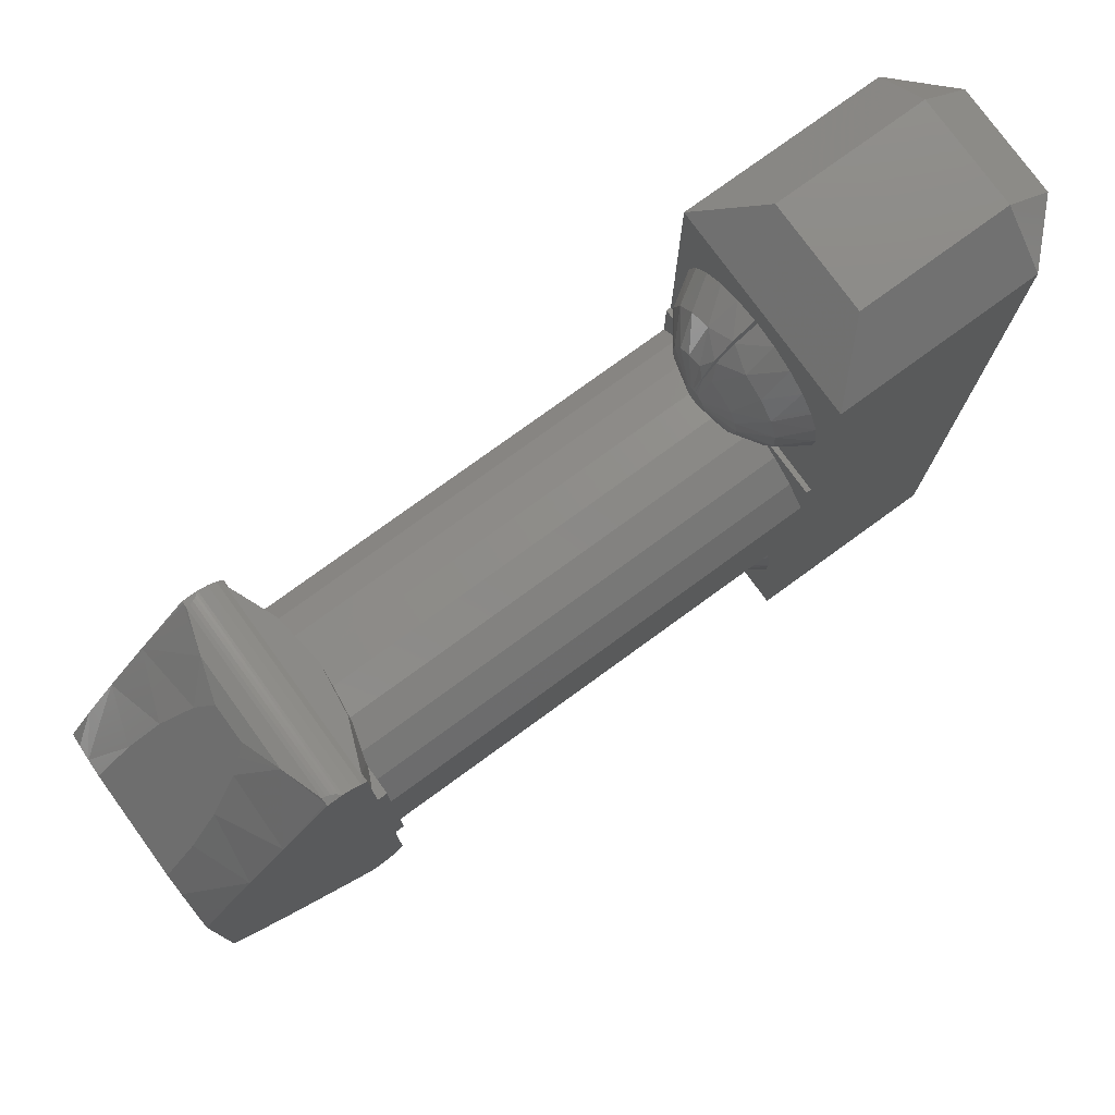
<metadata>
{"format":"stl","ext":"stl","renderer":"f3d","projection":"perspective","resolution":1024,"background":"white","views":[{"elev":77.6,"azim":144.0,"up":"+Y"}]}
</metadata>
<code>
# stl→obj: 407 verts, 810 faces
v -39.03 -5.353 -2.1
v -39.7 -5 -2.1
v -38.02 -4.262 -2.1
v -39.34 -5.353 -2.1
v -39.7 5 -2.1
v -39.8 4.947 -2.1
v -39.8 2.5 -2.1
v -39.8 -2.5 -2.1
v -49.25 2.5 -2.1
v -53.25 7.5 -2.1
v -49.25 7.5 -2.1
v -39.8 -4.947 -2.1
v -40 -1.356 -2.1
v -40 1.356 -2.1
v -37.23 -3.358 -2.1
v -36.6 -2.6 -2.1
v -36.12 -1.955 -2.1
v -38.02 4.262 -2.1
v -49.15 1.356 -2.1
v -49.15 2.5 -2.1
v -37.23 3.358 -2.1
v -36.6 2.6 -2.1
v -36.12 1.955 -2.1
v -49.15 -2.5 -2.1
v -49.25 -2.5 -2.1
v -49.15 -1.356 -2.1
v -53.25 -7.5 -2.1
v -39.68 5.119 -2.1
v -39.53 5.257 -2.1
v -39.34 5.353 -2.1
v -39.03 5.353 -2.1
v -49.25 -7.5 -2.1
v -40 2.5 -2.1
v -40 -2.5 -2.1
v -39.68 -5.119 -2.1
v -39.53 -5.257 -2.1
v -49.25 3.654 1.244
v -49.25 4.02 1.549
v -49.25 2.5 2.1
v -49.25 3.379 0.8558
v -49.25 4.451 1.749
v -49.25 3.213 0.4097
v -49.25 4.92 1.831
v -49.25 3.168 -0.06397
v -49.25 3.246 -0.5334
v -49.25 3.443 -0.9668
v -49.25 3.744 -1.335
v -49.25 5.394 1.79
v -49.25 7.5 2.1
v -49.25 5.842 1.628
v -49.25 6.232 1.357
v -49.25 6.54 0.9939
v -49.25 4.13 -1.613
v -49.25 6.744 0.5639
v -49.25 4.575 -1.783
v -49.25 6.831 0.09593
v -49.25 5 -0
v -49.25 6.833 0.03199
v -49.25 6.779 -0.4409
v -49.25 6.606 -0.884
v -49.25 6.324 -1.268
v -49.25 5.953 -1.566
v -49.25 5.518 -1.758
v -49.25 5.048 -1.832
v -50.25 8.5 -1.1
v -53.25 8.5 -1.1
v -49.15 2.5 2.1
v -49.15 2.5 -0
v -54.25 -7.5 -1.1
v -54.25 7.5 -1.1
v -49.15 1.833 -1.7
v -49.15 2.196 -1.196
v -49.15 2.423 -0.6169
v -50.25 -8.5 -1.1
v -53.25 -8.5 -1.1
v -40 1.833 -1.7
v -40 2.423 -0.6169
v -40.3 2.5 -0
v -40 2.5 -0
v -40 2.196 -1.196
v -40 2.423 0.6169
v -49.15 2.423 0.6169
v -49.15 2.196 1.196
v -40 2.196 1.196
v -49.15 1.833 1.7
v -40 1.833 1.7
v -49.15 1.356 2.1
v -40 1.356 2.1
v -49.25 -6.324 1.268
v -49.25 -5.953 1.566
v -49.25 -7.5 2.1
v -49.25 -6.606 0.884
v -49.25 -5.518 1.758
v -49.25 -6.779 0.4409
v -49.25 -5.048 1.832
v -49.25 -6.833 -0.03199
v -49.25 -6.744 -0.5639
v -49.25 -6.54 -0.9939
v -49.25 -6.831 -0.09593
v -49.25 -5 -0
v -49.25 -6.232 -1.357
v -49.25 -4.575 1.783
v -49.25 -2.5 2.1
v -49.25 -4.13 1.613
v -49.25 -3.744 1.335
v -49.25 -3.443 0.9668
v -49.25 -5.842 -1.628
v -49.25 -3.246 0.5334
v -49.25 -5.394 -1.79
v -49.25 -3.168 0.06397
v -49.25 -3.213 -0.4097
v -49.25 -3.379 -0.8558
v -49.25 -3.654 -1.244
v -49.25 -4.02 -1.549
v -49.25 -4.451 -1.749
v -49.25 -4.92 -1.831
v -40 2.5 2.1
v -40 2.5 1.52
v -40 2.929 1.52
v -40 3.206 0.7822
v -40 3.3 -0
v -40 3.206 -0.7822
v -40 2.5 -1.52
v -40 2.929 -1.52
v -49.15 -2.5 -0
v -49.15 -2.5 2.1
v -39.8 2.5 -1.936
v -39.87 2.5 -1.8
v -39.94 2.5 -1.661
v -49.15 -2.423 -0.6169
v -49.15 -2.196 -1.196
v -49.15 -1.833 -1.7
v -39.8 4.947 -1.936
v -40.3 -2.5 0
v -40 -2.423 -0.6169
v -40 -2.5 -0
v -40 -2.196 -1.196
v -40 -1.833 -1.7
v -38.5 5.204 -0.3767
v -38.76 5.358 1.159
v -38.5 5.204 0.3767
v -38.76 5.358 -1.159
v -39.03 5.407 1.957
v -39.03 5.407 -1.957
v -39.11 5.405 -1.962
v -39.11 5.405 1.962
v -39.18 5.396 -1.985
v -39.18 5.396 1.985
v -39.25 5.383 -2.022
v -39.25 5.383 2.022
v -39.3 5.369 -2.059
v -39.3 5.369 2.059
v -39.34 5.353 2.1
v -39.77 5 1.989
v -39.8 4.947 2.1
v -39.68 5.119 2.1
v -39.8 4.947 1.936
v -39.53 5.257 2.1
v -39.77 5 -1.989
v -40 -2.5 1.52
v -40 -3.133 1.035
v -40 -2.929 1.52
v -40 -1.833 1.7
v -40 -2.5 2.1
v -40 -1.356 2.1
v -40 -2.196 1.196
v -40 -2.423 0.6169
v -40 -3.258 0.5243
v -40 -3.3 -0
v -40 -3.258 -0.5243
v -40 -3.133 -1.035
v -40 -2.5 -1.52
v -40 -2.929 -1.52
v -39.03 5.371 -2.052
v -39.03 5.389 -2.005
v -39.94 -2.5 -1.661
v -39.87 -2.5 -1.8
v -39.8 -2.5 -1.936
v -36.12 2.242 -1.79
v -36.12 2.481 -1.441
v -36.8 3.388 -1.017
v -36.12 2.666 -1.061
v -37.42 4.056 -0.9034
v -38.07 4.745 -0.676
v -38.31 5.007 -0.5335
v -39.8 -4.947 -1.936
v -36.12 -1.955 2.1
v -36.12 2.242 1.79
v -36.12 1.955 2.1
v -36.12 2.666 1.061
v -36.12 -2.666 1.061
v -36.12 -2.242 1.79
v -36.12 -2.481 1.441
v -36.12 -2.481 -1.441
v -36.12 -2.242 -1.79
v -36.12 -2.666 -1.061
v -36.12 2.481 1.441
v -39.8 -4.947 1.936
v -39.77 -5 1.989
v -39.8 -4.947 2.1
v -39.68 -5.119 2.1
v -39.77 -5 -1.989
v -39.53 -5.257 2.1
v -39.34 -5.353 2.1
v -39.25 -5.381 -2.027
v -39.25 -5.381 2.027
v -39.16 -5.399 -1.979
v -39.16 -5.399 1.979
v -39.11 -5.405 -1.962
v -39.11 -5.405 1.962
v -39.05 -5.407 1.956
v -39.05 -5.407 -1.956
v -39.03 -5.407 1.957
v -39.03 -5.407 -1.957
v -38.69 -5.328 -0.9308
v -38.69 -5.328 0.9308
v -37.45 -4.039 -1.073
v -39.03 -5.389 -2.005
v -39.03 -5.371 -2.052
v -50.25 8.5 1.1
v -39.7 -5 2.1
v -39.03 -5.353 2.1
v -38.02 -4.262 2.1
v -39.7 5 2.1
v -39.8 2.5 2.1
v -39.8 -2.5 2.1
v -53.25 7.5 2.1
v -37.23 -3.358 2.1
v -36.6 -2.6 2.1
v -38.02 4.262 2.1
v -37.23 3.358 2.1
v -36.6 2.6 2.1
v -49.15 -1.356 2.1
v -53.25 -7.5 2.1
v -39.03 5.353 2.1
v -48.68 3.851 0.8904
v -48.68 3.617 0.4465
v -48.26 4.202 0.4211
v -48.26 4.393 0.6674
v -48.26 4.961 0.9011
v -48.06 4.927 0.2326
v -48.06 4.989 0.2435
v -48.26 5.595 -0.6779
v -48.26 5.79 -0.435
v -48.06 5.176 -0.1685
v -48.06 5.052 0.238
v -48.68 6.375 -0.4705
v -48.26 5.891 -0.1402
v -48.81 6.566 0.02734
v -48.45 6.195 0.02087
v -48.26 4.656 0.834
v -48.19 5.744 0.01299
v -48.06 5.244 0.004254
v -48.06 5.237 -0.05862
v -48.26 5.329 -0.8399
v -48.06 5.127 -0.2082
v -48.06 5.069 -0.2338
v -48.68 4.223 1.228
v -48.26 5.27 0.8608
v -48.06 5.112 0.2165
v -48.68 6.133 -0.9103
v -48.26 5.024 -0.9017
v -48.06 5.006 -0.2437
v -48.68 4.687 1.419
v -48.06 4.943 -0.2371
v -48.26 5.546 0.7177
v -48.06 5.164 0.1804
v -48.68 5.756 -1.242
v -48.68 5.188 1.441
v -48.26 4.715 -0.8559
v -48.06 4.884 -0.2145
v -48.26 5.758 0.4891
v -48.06 5.205 0.1322
v -48.06 5.232 0.07498
v -48.68 5.288 -1.425
v -48.68 5.667 1.291
v -48.26 4.441 -0.7081
v -48.06 4.833 -0.1775
v -48.26 5.879 0.202
v -48.19 5.744 0.03897
v -48.45 6.194 0.06257
v -48.68 4.787 -1.438
v -48.68 6.067 0.9872
v -48.26 4.234 -0.4758
v -48.06 4.793 -0.1286
v -48.68 6.339 0.5653
v -48.81 6.565 0.08199
v -48.06 4.767 -0.07092
v -48.68 4.31 -1.279
v -48.26 4.118 -0.1867
v -48.06 4.756 -0.008506
v -48.68 3.916 -0.9684
v -48.26 4.107 0.1247
v -48.06 4.762 0.05448
v -48.06 5.243 0.01276
v -48.68 3.651 -0.5419
v -48.06 4.784 0.1138
v -48.06 4.821 0.1655
v -48.68 3.547 -0.05073
v -48.06 4.87 0.2059
v -48.06 5.214 -0.1175
v -48.06 5 -0
v -53.25 8.5 1.1
v -54.25 7.5 1.1
v -54.25 -7.5 1.1
v -53.25 -8.5 1.1
v -50.25 -8.5 1.1
v -48.68 -3.851 -0.8904
v -48.68 -3.617 -0.4465
v -48.26 -4.202 -0.4211
v -48.26 -4.393 -0.6674
v -48.26 -4.961 -0.9011
v -48.06 -4.927 -0.2326
v -48.06 -4.989 -0.2435
v -48.26 -5.595 0.6779
v -48.26 -5.79 0.435
v -48.06 -5.176 0.1685
v -48.06 -5.052 -0.238
v -48.68 -6.375 0.4705
v -48.26 -5.891 0.1402
v -48.81 -6.566 -0.02734
v -48.45 -6.195 -0.02087
v -48.26 -4.656 -0.834
v -48.19 -5.744 -0.01299
v -48.06 -5.244 -0.004254
v -48.06 -5.237 0.05862
v -48.26 -5.329 0.8399
v -48.06 -5.127 0.2082
v -48.06 -5.069 0.2338
v -48.68 -4.223 -1.228
v -48.26 -5.27 -0.8608
v -48.06 -5.112 -0.2165
v -48.68 -6.133 0.9103
v -48.26 -5.024 0.9017
v -48.06 -5.006 0.2437
v -48.68 -4.687 -1.419
v -48.06 -4.943 0.2371
v -48.26 -5.546 -0.7177
v -48.06 -5.164 -0.1804
v -48.68 -5.756 1.242
v -48.68 -5.188 -1.441
v -48.26 -4.715 0.8559
v -48.06 -4.884 0.2145
v -48.26 -5.758 -0.4891
v -48.06 -5.205 -0.1322
v -48.06 -5.232 -0.07498
v -48.68 -5.288 1.425
v -48.68 -5.667 -1.291
v -48.26 -4.441 0.7081
v -48.06 -4.833 0.1775
v -48.26 -5.879 -0.202
v -48.19 -5.744 -0.03897
v -48.45 -6.194 -0.06257
v -48.68 -4.787 1.438
v -48.68 -6.067 -0.9872
v -48.26 -4.234 0.4758
v -48.06 -4.793 0.1286
v -48.68 -6.339 -0.5653
v -48.81 -6.565 -0.08199
v -48.06 -4.767 0.07092
v -48.68 -4.31 1.279
v -48.26 -4.118 0.1867
v -48.06 -4.756 0.008506
v -48.68 -3.916 0.9684
v -48.26 -4.107 -0.1247
v -48.06 -4.762 -0.05448
v -48.06 -5.243 -0.01276
v -48.68 -3.651 0.5419
v -48.06 -4.784 -0.1138
v -48.06 -4.821 -0.1655
v -48.68 -3.547 0.05073
v -48.06 -4.87 -0.2059
v -48.06 -5.214 0.1175
v -48.06 -5 -0
v -39.94 2.5 1.661
v -39.87 2.5 1.8
v -39.8 2.5 1.936
v -40.1 3.049 1.262
v -40.18 3.15 0.9825
v -40.17 5 1.029
v -40.28 3.275 0.4085
v -40.3 5 -0
v -40.29 3.294 -0.2032
v -40.21 3.191 -0.84
v -40.17 5 -1.029
v -49.15 -1.833 1.7
v -49.15 -2.196 1.196
v -49.15 -2.423 0.6169
v -39.03 5.389 2.005
v -39.03 5.371 2.052
v -36.87 3.46 1.008
v -37.54 4.181 0.8724
v -38.18 4.864 0.6174
v -39.8 -2.5 1.936
v -39.87 -2.5 1.8
v -39.94 -2.5 1.661
v -40.17 -5 1.029
v -40.15 -3.122 1.068
v -40.26 -3.253 0.5548
v -40.3 -5 -0
v -40.3 -3.3 -0
v -40.26 -3.253 -0.5548
v -40.17 -5 -1.029
v -40.15 -3.122 -1.068
v -37.45 -4.039 1.073
v -39.03 -5.371 2.052
v -39.03 -5.389 2.005
f 1 2 3
f 1 4 2
f 5 2 6
f 6 2 7
f 7 2 8
f 9 10 11
f 8 2 12
f 7 8 13
f 7 13 14
f 2 5 3
f 3 5 15
f 15 5 16
f 16 5 17
f 17 5 18
f 19 9 20
f 17 18 21
f 17 21 22
f 17 22 23
f 19 10 9
f 24 25 26
f 27 10 19
f 27 19 26
f 27 26 25
f 5 28 29
f 5 6 28
f 30 5 29
f 31 5 30
f 18 5 31
f 32 27 25
f 14 33 7
f 13 19 14
f 13 26 19
f 8 34 13
f 35 12 2
f 36 35 2
f 4 36 2
f 37 38 39
f 39 40 37
f 38 41 39
f 39 42 40
f 41 43 39
f 39 44 42
f 45 9 46
f 44 9 45
f 39 9 44
f 9 47 46
f 48 49 43
f 50 49 48
f 51 49 50
f 43 49 39
f 51 52 49
f 9 53 47
f 52 54 49
f 9 55 53
f 54 56 49
f 57 58 56
f 56 58 49
f 59 11 58
f 60 11 59
f 61 11 60
f 62 11 61
f 63 11 62
f 58 11 49
f 9 11 64
f 9 64 55
f 64 11 63
f 10 65 11
f 66 65 10
f 67 68 39
f 20 9 68
f 9 39 68
f 69 70 10
f 69 10 27
f 19 20 71
f 71 20 72
f 72 20 73
f 20 68 73
f 74 75 27
f 74 27 32
f 19 71 14
f 14 71 76
f 77 78 79
f 76 72 80
f 71 72 76
f 78 81 79
f 80 73 77
f 72 73 80
f 77 73 78
f 73 68 78
f 68 82 78
f 78 82 81
f 81 83 84
f 82 83 81
f 84 85 86
f 83 85 84
f 86 87 88
f 85 87 86
f 89 90 91
f 91 92 89
f 90 93 91
f 91 94 92
f 93 95 91
f 91 96 94
f 97 32 98
f 99 32 97
f 96 32 99
f 91 32 96
f 99 100 96
f 32 101 98
f 102 103 95
f 104 103 102
f 105 103 104
f 95 103 91
f 105 106 103
f 32 107 101
f 106 108 103
f 32 109 107
f 108 110 103
f 111 25 110
f 112 25 111
f 113 25 112
f 114 25 113
f 115 25 114
f 110 25 103
f 32 25 116
f 32 116 109
f 116 25 115
f 117 86 88
f 118 86 117
f 84 86 118
f 81 118 119
f 81 84 118
f 120 81 119
f 79 81 120
f 121 79 120
f 122 77 79
f 122 79 121
f 123 76 80
f 123 80 77
f 124 77 122
f 124 123 77
f 33 14 76
f 33 76 123
f 103 125 126
f 25 24 125
f 103 25 125
f 127 33 128
f 128 33 129
f 129 33 123
f 7 33 127
f 130 24 131
f 24 132 131
f 24 26 132
f 125 24 130
f 6 127 133
f 6 7 127
f 134 135 136
f 125 130 134
f 135 130 137
f 134 130 135
f 137 131 138
f 130 131 137
f 138 132 13
f 131 132 138
f 132 26 13
f 139 140 141
f 140 142 143
f 139 142 140
f 142 144 143
f 143 145 146
f 144 145 143
f 146 147 148
f 145 147 146
f 148 149 150
f 147 149 148
f 150 151 152
f 149 151 150
f 152 30 153
f 151 30 152
f 154 155 156
f 154 157 155
f 153 29 158
f 30 29 153
f 158 28 156
f 29 28 158
f 156 28 154
f 28 159 154
f 159 6 133
f 28 6 159
f 160 161 162
f 163 160 164
f 165 163 164
f 166 161 160
f 166 160 163
f 167 168 161
f 167 161 166
f 136 169 168
f 136 170 169
f 136 168 167
f 135 171 170
f 135 170 136
f 137 171 135
f 172 173 171
f 172 171 137
f 138 34 172
f 138 172 137
f 13 34 138
f 31 145 174
f 174 145 175
f 175 145 144
f 31 30 151
f 31 151 149
f 31 149 147
f 31 147 145
f 176 34 177
f 172 34 176
f 34 178 177
f 34 8 178
f 179 22 180
f 23 22 179
f 22 21 180
f 180 181 182
f 21 181 180
f 18 183 21
f 21 183 181
f 18 184 183
f 31 174 18
f 175 142 174
f 144 142 175
f 184 142 185
f 18 142 184
f 174 142 18
f 142 139 185
f 178 12 186
f 8 12 178
f 179 180 182
f 187 188 189
f 23 182 190
f 23 179 182
f 191 192 193
f 191 187 192
f 17 194 195
f 17 196 194
f 17 191 196
f 17 197 188
f 17 190 197
f 17 23 190
f 17 188 187
f 17 187 191
f 198 199 200
f 199 201 200
f 12 202 186
f 199 202 201
f 12 35 202
f 202 35 201
f 201 36 203
f 35 36 201
f 203 4 204
f 36 4 203
f 204 205 206
f 4 205 204
f 206 207 208
f 205 207 206
f 208 209 210
f 207 209 208
f 211 212 213
f 210 212 211
f 209 212 210
f 212 214 213
f 213 215 216
f 214 215 213
f 195 16 17
f 194 16 195
f 196 15 194
f 217 15 196
f 194 15 16
f 215 3 217
f 217 3 15
f 215 214 3
f 214 218 3
f 218 219 3
f 219 1 3
f 214 212 218
f 212 219 218
f 212 1 219
f 212 209 1
f 4 1 205
f 205 1 207
f 207 1 209
f 65 220 11
f 11 220 49
f 221 222 223
f 204 222 221
f 221 224 155
f 221 155 225
f 221 225 226
f 221 226 200
f 226 225 88
f 227 39 49
f 226 88 165
f 224 221 223
f 224 223 228
f 224 228 229
f 224 229 187
f 224 187 230
f 230 187 231
f 231 187 232
f 39 87 67
f 232 187 189
f 227 87 39
f 227 233 87
f 103 126 233
f 227 234 233
f 233 234 103
f 156 224 158
f 155 224 156
f 224 153 158
f 224 235 153
f 224 230 235
f 234 91 103
f 117 88 225
f 87 165 88
f 233 165 87
f 164 226 165
f 200 201 221
f 201 203 221
f 203 204 221
f 236 237 238
f 236 40 237
f 236 238 239
f 240 241 242
f 243 244 245
f 240 242 246
f 247 248 244
f 247 249 250
f 247 60 59
f 240 251 241
f 247 250 248
f 252 253 254
f 247 59 249
f 255 256 257
f 258 37 236
f 258 38 37
f 258 41 38
f 255 243 256
f 258 239 251
f 258 236 239
f 259 246 260
f 261 60 247
f 261 61 60
f 261 244 243
f 261 247 244
f 259 240 246
f 262 257 263
f 264 251 240
f 262 263 265
f 264 43 41
f 262 255 257
f 264 258 251
f 264 41 258
f 266 260 267
f 268 62 61
f 268 63 62
f 268 243 255
f 268 61 261
f 268 261 243
f 266 259 260
f 269 264 240
f 270 265 271
f 269 48 43
f 269 43 264
f 269 240 259
f 272 266 267
f 270 262 265
f 272 267 273
f 272 273 274
f 275 64 63
f 275 255 262
f 59 58 249
f 275 268 255
f 276 50 48
f 275 63 268
f 276 51 50
f 277 271 278
f 276 48 269
f 276 259 266
f 276 269 259
f 279 280 281
f 279 274 280
f 277 270 271
f 279 272 274
f 282 262 270
f 283 276 266
f 282 55 64
f 283 52 51
f 282 64 275
f 283 266 272
f 282 275 262
f 283 51 276
f 284 278 285
f 286 281 287
f 284 285 288
f 286 279 281
f 286 272 279
f 286 283 272
f 284 277 278
f 286 54 52
f 286 52 283
f 286 287 54
f 289 55 282
f 289 282 270
f 289 53 55
f 289 47 53
f 289 270 277
f 290 288 291
f 290 284 288
f 292 47 289
f 292 46 47
f 292 277 284
f 292 289 277
f 293 291 294
f 280 274 295
f 293 290 291
f 296 292 284
f 296 284 290
f 296 45 46
f 296 46 292
f 238 294 297
f 238 293 294
f 238 297 298
f 299 296 290
f 299 290 293
f 299 44 45
f 299 42 44
f 299 45 296
f 239 298 300
f 56 54 287
f 239 238 298
f 248 250 252
f 237 42 299
f 237 293 238
f 248 252 254
f 237 40 42
f 244 254 301
f 237 299 293
f 244 301 245
f 251 300 241
f 251 239 300
f 244 248 254
f 243 245 256
f 236 37 40
f 295 57 280
f 302 57 295
f 57 281 280
f 57 287 281
f 57 56 287
f 57 302 253
f 57 253 252
f 250 57 252
f 249 57 250
f 58 57 249
f 220 66 303
f 65 66 220
f 70 66 10
f 85 67 87
f 85 83 67
f 83 82 67
f 68 67 82
f 70 69 304
f 304 69 305
f 75 69 27
f 75 74 306
f 306 74 307
f 32 91 74
f 74 91 307
f 308 309 310
f 308 112 309
f 308 310 311
f 312 313 314
f 315 316 317
f 312 314 318
f 319 320 316
f 319 321 322
f 319 92 94
f 312 323 313
f 319 322 320
f 324 325 326
f 319 94 321
f 327 328 329
f 330 113 308
f 330 114 113
f 330 115 114
f 327 315 328
f 330 311 323
f 330 308 311
f 331 318 332
f 333 92 319
f 333 89 92
f 333 316 315
f 333 319 316
f 331 312 318
f 334 329 335
f 336 323 312
f 334 335 337
f 336 116 115
f 334 327 329
f 336 330 323
f 336 115 330
f 338 332 339
f 340 90 89
f 340 93 90
f 340 315 327
f 340 89 333
f 340 333 315
f 338 331 332
f 341 336 312
f 342 337 343
f 341 109 116
f 341 116 336
f 341 312 331
f 344 338 339
f 342 334 337
f 344 339 345
f 344 345 346
f 347 95 93
f 347 327 334
f 94 96 321
f 347 340 327
f 348 107 109
f 347 93 340
f 348 101 107
f 349 343 350
f 348 109 341
f 348 331 338
f 348 341 331
f 351 352 353
f 351 346 352
f 349 342 343
f 351 344 346
f 354 334 342
f 355 348 338
f 354 102 95
f 355 98 101
f 354 95 347
f 355 338 344
f 354 347 334
f 355 101 348
f 356 350 357
f 358 353 359
f 356 357 360
f 358 351 353
f 358 344 351
f 358 355 344
f 356 349 350
f 358 97 98
f 358 98 355
f 358 359 97
f 361 102 354
f 361 354 342
f 361 104 102
f 361 105 104
f 361 342 349
f 362 360 363
f 362 356 360
f 364 105 361
f 364 106 105
f 364 349 356
f 364 361 349
f 365 363 366
f 352 346 367
f 365 362 363
f 368 364 356
f 368 356 362
f 368 108 106
f 368 106 364
f 310 366 369
f 310 365 366
f 310 369 370
f 371 368 362
f 371 362 365
f 371 110 108
f 371 111 110
f 371 108 368
f 311 370 372
f 99 97 359
f 311 310 370
f 320 322 324
f 309 111 371
f 309 365 310
f 320 324 326
f 309 112 111
f 316 326 373
f 309 371 365
f 316 373 317
f 323 372 313
f 323 311 372
f 316 320 326
f 315 317 328
f 308 113 112
f 367 100 352
f 374 100 367
f 100 353 352
f 100 359 353
f 100 99 359
f 100 374 325
f 100 325 324
f 322 100 324
f 321 100 322
f 96 100 321
f 375 119 118
f 376 119 375
f 377 119 376
f 119 157 378
f 377 157 119
f 379 380 381
f 378 380 379
f 154 380 157
f 157 380 378
f 381 382 383
f 380 382 381
f 123 124 129
f 124 128 129
f 124 127 128
f 384 385 124
f 383 385 384
f 382 385 383
f 385 133 124
f 124 133 127
f 385 159 133
f 384 124 122
f 384 122 121
f 383 384 121
f 378 120 119
f 381 383 121
f 379 121 120
f 379 120 378
f 379 381 121
f 377 117 225
f 377 376 117
f 376 375 117
f 375 118 117
f 386 233 126
f 126 387 386
f 126 388 387
f 126 125 388
f 165 233 163
f 163 386 166
f 233 386 163
f 167 134 136
f 166 387 167
f 386 387 166
f 387 388 167
f 167 388 134
f 388 125 134
f 154 159 380
f 380 159 385
f 380 385 382
f 155 377 225
f 157 377 155
f 143 146 389
f 389 146 390
f 390 146 235
f 153 235 152
f 152 235 150
f 150 235 148
f 148 235 146
f 391 197 190
f 188 232 189
f 197 232 188
f 392 231 391
f 391 231 197
f 197 231 232
f 141 140 393
f 393 230 392
f 392 230 231
f 140 230 393
f 143 389 140
f 140 390 230
f 389 390 140
f 390 235 230
f 185 141 393
f 185 139 141
f 184 393 392
f 184 185 393
f 183 392 391
f 183 184 392
f 181 391 190
f 181 183 391
f 182 181 190
f 164 394 226
f 164 395 394
f 164 396 395
f 164 160 396
f 198 397 199
f 394 162 198
f 395 162 394
f 395 396 162
f 396 160 162
f 198 398 397
f 162 398 198
f 397 399 400
f 398 399 397
f 399 401 400
f 400 402 403
f 401 402 400
f 186 202 403
f 402 404 403
f 403 404 186
f 404 173 186
f 172 176 173
f 176 177 173
f 173 178 186
f 177 178 173
f 398 162 161
f 398 161 168
f 399 168 169
f 399 398 168
f 401 399 169
f 404 170 171
f 404 171 173
f 402 401 169
f 402 169 170
f 402 170 404
f 196 191 405
f 217 196 405
f 215 405 216
f 215 217 405
f 192 229 193
f 187 229 192
f 193 228 191
f 229 228 193
f 223 405 228
f 228 405 191
f 222 406 223
f 406 407 223
f 407 213 223
f 223 216 405
f 213 216 223
f 222 211 406
f 406 211 407
f 407 211 213
f 222 210 211
f 222 204 206
f 222 206 208
f 222 208 210
f 226 198 200
f 394 198 226
f 202 199 403
f 403 199 400
f 400 199 397
f 227 49 220
f 227 220 303
f 234 227 304
f 234 304 305
f 307 234 306
f 91 234 307
f 285 302 288
f 288 302 291
f 291 302 294
f 294 302 297
f 297 302 298
f 298 302 300
f 300 302 241
f 241 302 242
f 242 302 246
f 246 302 260
f 260 302 267
f 285 278 302
f 302 273 267
f 278 271 302
f 302 274 273
f 271 265 302
f 302 295 274
f 265 263 302
f 302 254 253
f 263 257 302
f 302 301 254
f 257 256 302
f 302 245 301
f 256 245 302
f 70 303 66
f 70 304 303
f 75 305 69
f 75 306 305
f 357 374 360
f 360 374 363
f 363 374 366
f 366 374 369
f 369 374 370
f 370 374 372
f 372 374 313
f 313 374 314
f 314 374 318
f 318 374 332
f 332 374 339
f 357 350 374
f 374 345 339
f 350 343 374
f 374 346 345
f 343 337 374
f 374 367 346
f 337 335 374
f 374 326 325
f 335 329 374
f 374 373 326
f 329 328 374
f 374 317 373
f 328 317 374
f 303 304 227
f 305 306 234

</code>
